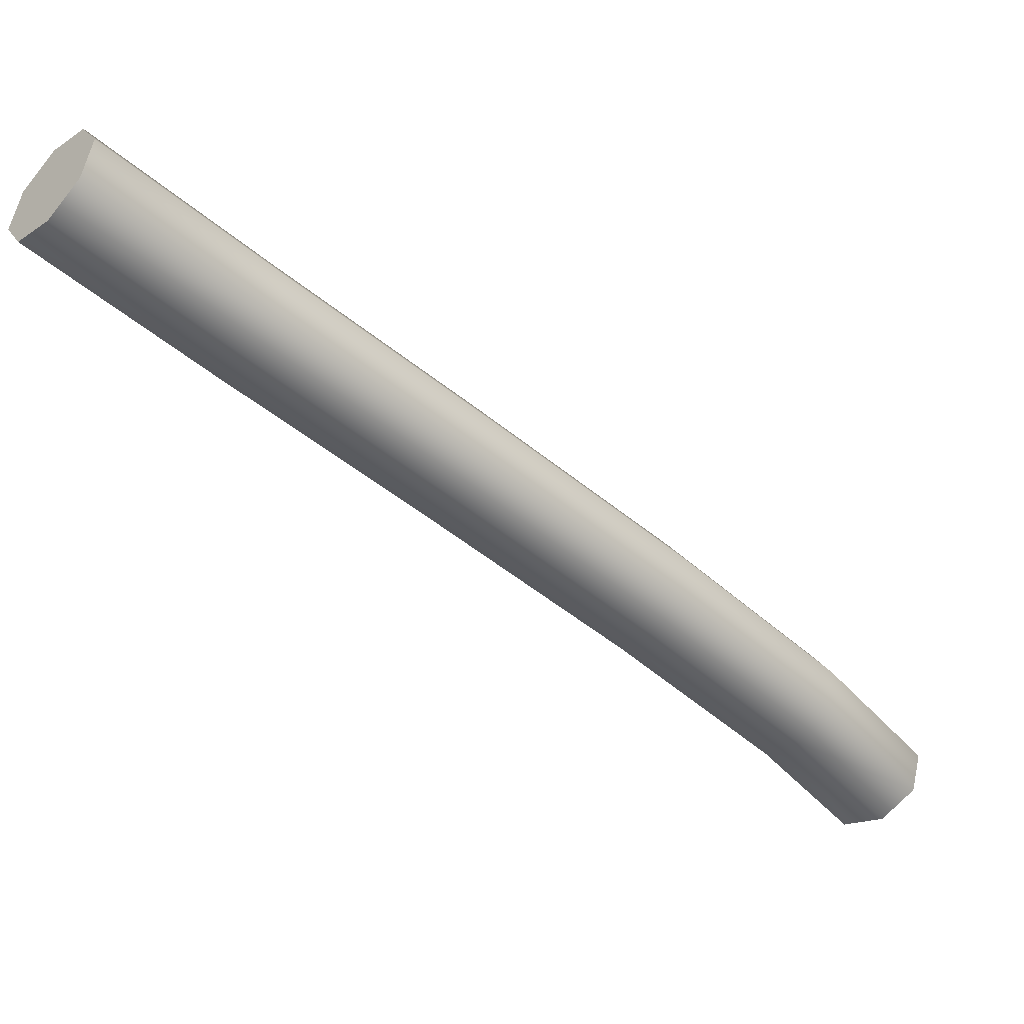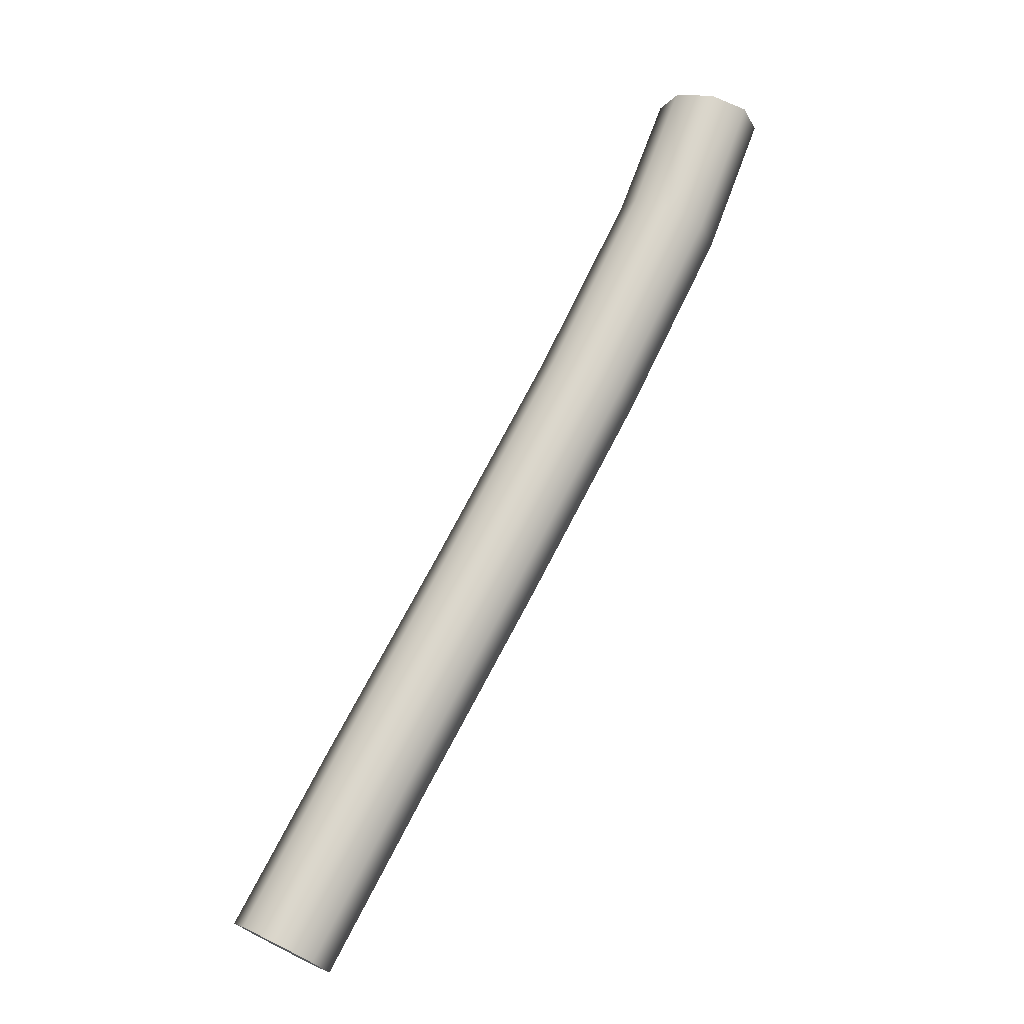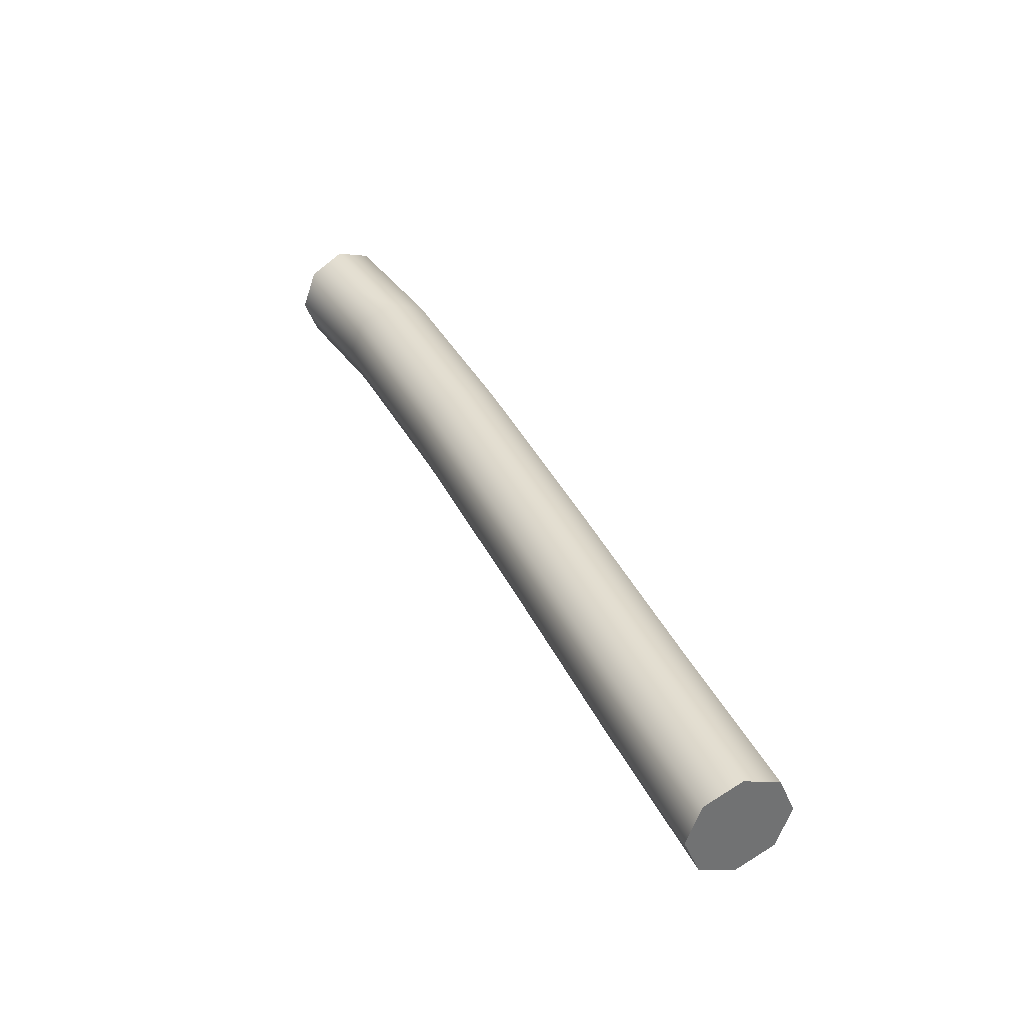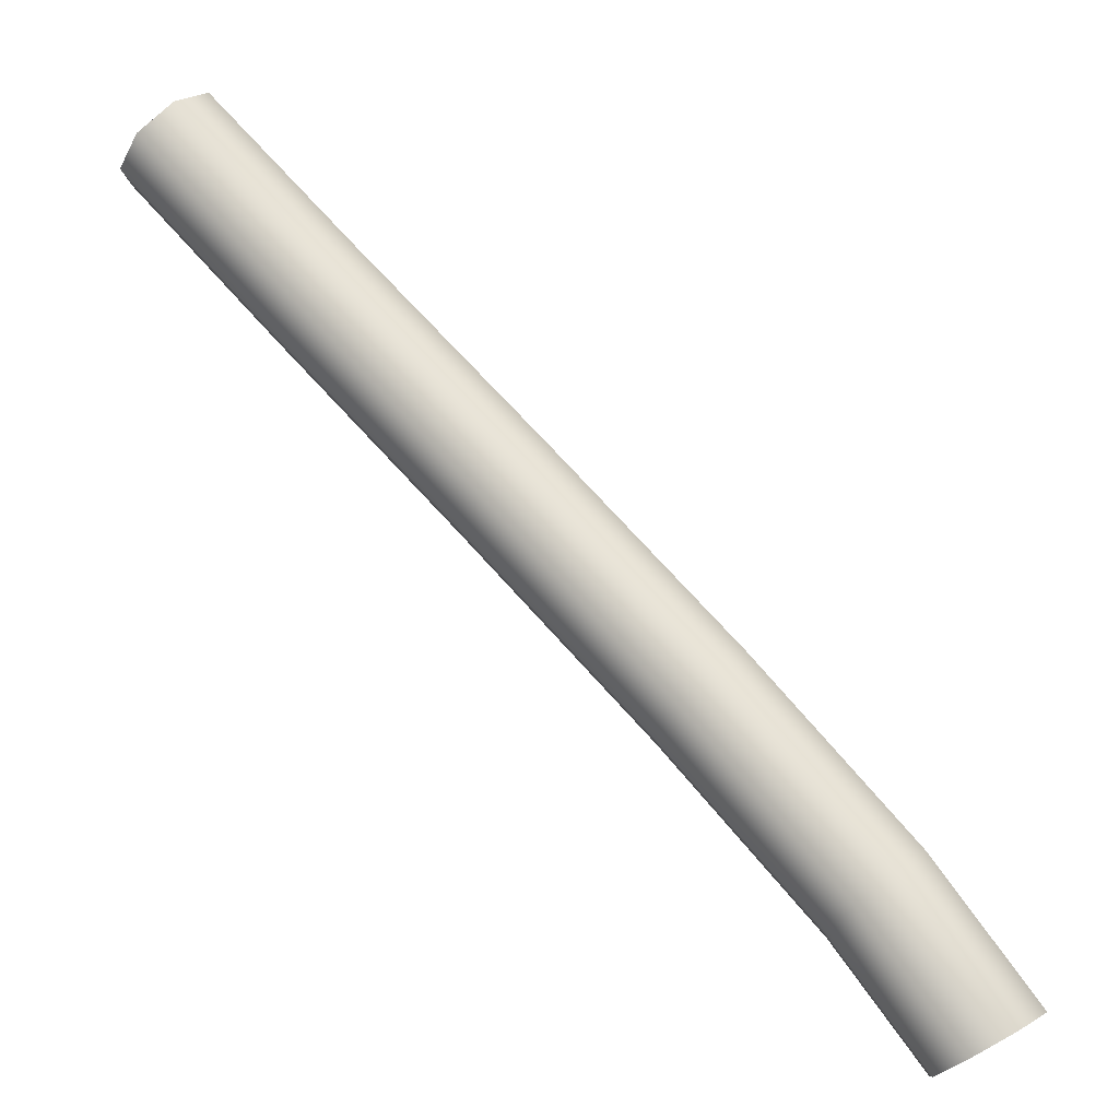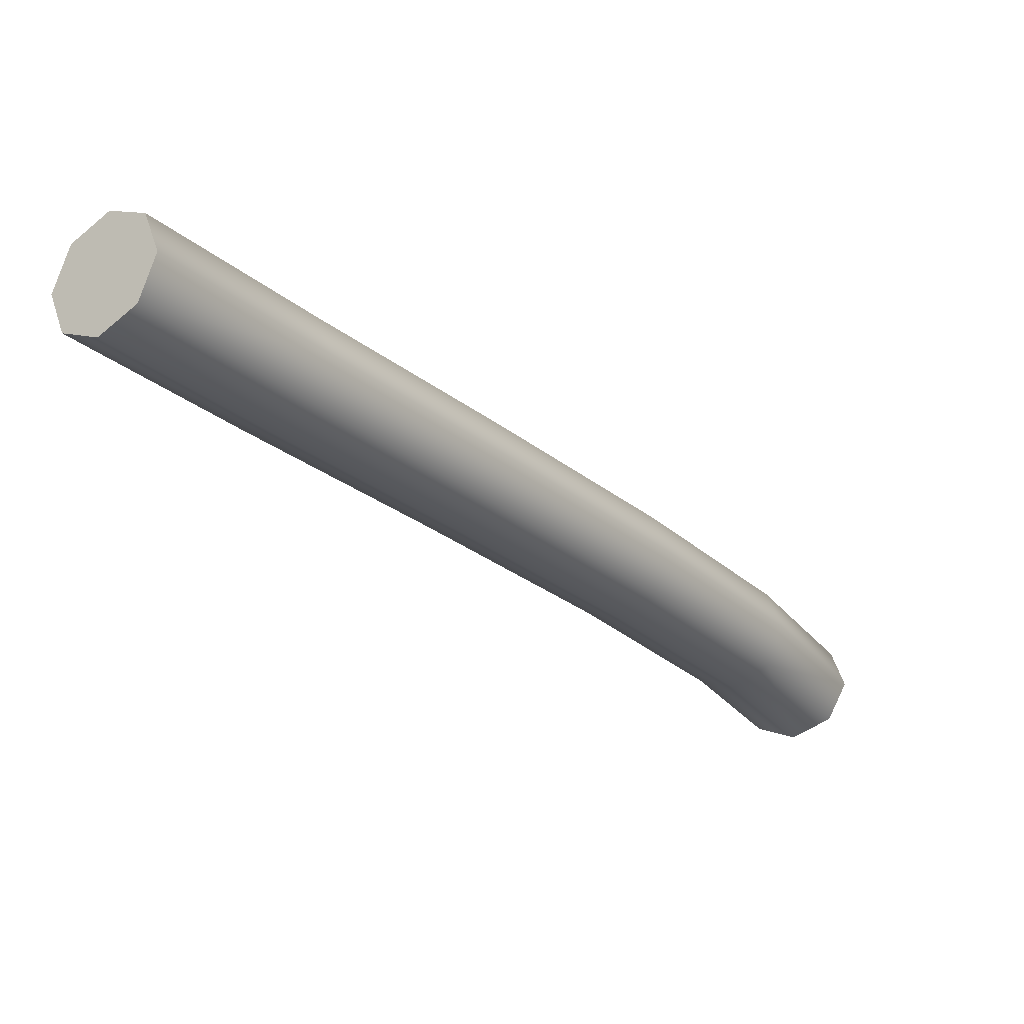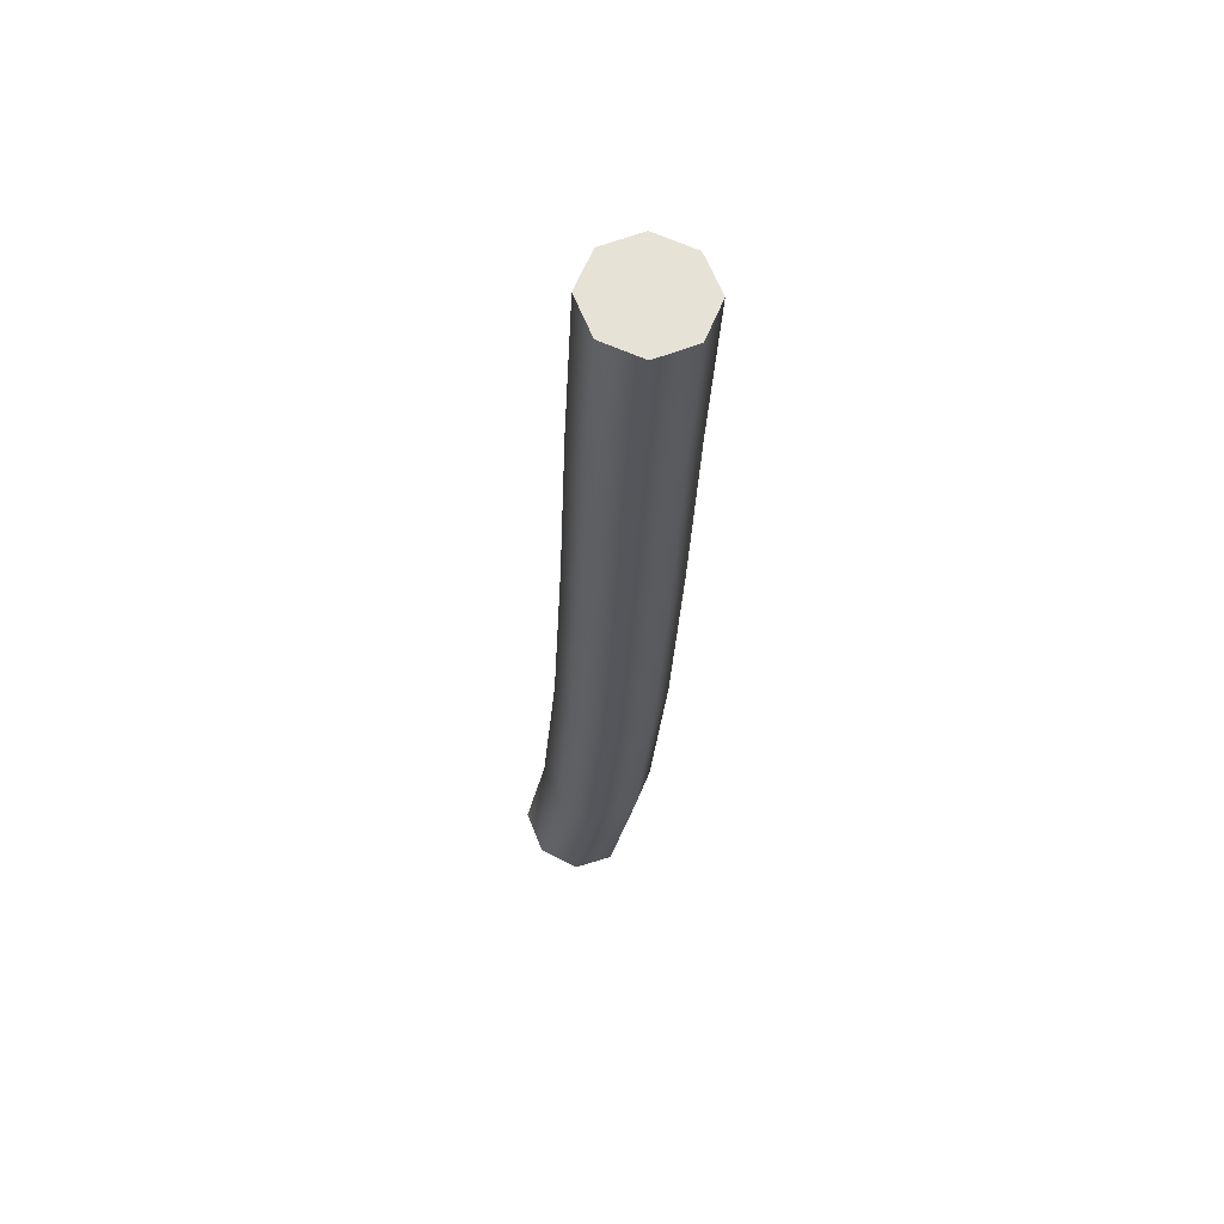
<metadata>
{"format":"obj","ext":"obj","renderer":"f3d","projection":"perspective","resolution":1024,"background":"white","views":[{"elev":37.9,"azim":-6.0,"up":"+Z"},{"elev":73.8,"azim":-18.8,"up":"+Y"},{"elev":36.1,"azim":-68.8,"up":"+Y"},{"elev":2.2,"azim":23.4,"up":"+Z"},{"elev":34.6,"azim":-34.4,"up":"+Z"},{"elev":-26.0,"azim":-48.6,"up":"+Y"}]}
</metadata>
<code>
g Wire Deformed
v 1.816e-07 0.075 0.5
v 0.04501 0.05303 0.528
v 0.06366 -6.557e-09 0.5397
v 0.04501 -0.05303 0.528
v 1.781e-07 -0.075 0.5
v -0.04501 -0.05303 0.472
v -0.06366 1.311e-08 0.4603
v -0.04501 0.05303 0.472
v -0.1236 0.075 0.6515
v -0.08459 0.05303 0.6875
v -0.06844 -6.557e-09 0.7024
v -0.08459 -0.05303 0.6875
v -0.1236 -0.075 0.6515
v -0.1626 -0.05303 0.6156
v -0.1787 1.311e-08 0.6007
v -0.1626 0.05303 0.6156
v -0.3251 0.075 0.857
v -0.288 0.05303 0.8949
v -0.2726 -6.557e-09 0.9106
v -0.288 -0.05303 0.8949
v -0.3251 -0.075 0.857
v -0.3622 -0.05303 0.8192
v -0.3776 1.311e-08 0.8035
v -0.3622 0.05303 0.8192
v -0.5648 0.075 1.087
v -0.5284 0.05303 1.125
v -0.5133 -6.557e-09 1.141
v -0.5284 -0.05303 1.125
v -0.5648 -0.075 1.087
v -0.6012 -0.05303 1.048
v -0.6163 1.311e-08 1.032
v -0.6012 0.05303 1.048
v -0.803 0.075 1.311
v -0.7666 0.05303 1.35
v -0.7515 -6.557e-09 1.366
v -0.7666 -0.05303 1.35
v -0.803 -0.075 1.311
v -0.8394 -0.05303 1.272
v -0.8544 1.311e-08 1.256
v -0.8394 0.05303 1.272
v -1 0.075 1.5
v -0.9627 0.05303 1.538
v -0.9473 -6.557e-09 1.553
v -0.9627 -0.05303 1.538
v -1 -0.075 1.5
v -1.037 -0.05303 1.462
v -1.053 1.311e-08 1.447
v -1.037 0.05303 1.462
v 1.816e-07 0.075 0.5
v 0.04501 0.05303 0.528
v 0.06366 -6.557e-09 0.5397
v 0.04501 -0.05303 0.528
v 1.781e-07 -0.075 0.5
v -0.04501 -0.05303 0.472
v -0.06366 1.311e-08 0.4603
v -0.04501 0.05303 0.472
v -1 0.075 1.5
v -0.9627 0.05303 1.538
v -0.9473 -6.557e-09 1.553
v -0.9627 -0.05303 1.538
v -1 -0.075 1.5
v -1.037 -0.05303 1.462
v -1.053 1.311e-08 1.447
v -1.037 0.05303 1.462
v 1.788e-07 0 0.5
v -1 0 1.5
g Wire Deformed_0
f 1 9 2
f 10 2 9
f 10 11 2
f 3 2 11
f 3 11 4
f 12 4 11
f 12 13 4
f 5 4 13
f 5 13 6
f 14 6 13
f 14 15 6
f 7 6 15
f 7 15 8
f 16 8 15
f 16 9 8
f 1 8 9
f 9 17 10
f 18 10 17
f 18 19 10
f 11 10 19
f 11 19 12
f 20 12 19
f 20 21 12
f 13 12 21
f 13 21 14
f 22 14 21
f 22 23 14
f 15 14 23
f 15 23 16
f 24 16 23
f 24 17 16
f 9 16 17
f 17 25 18
f 26 18 25
f 26 27 18
f 19 18 27
f 19 27 20
f 28 20 27
f 28 29 20
f 21 20 29
f 21 29 22
f 30 22 29
f 30 31 22
f 23 22 31
f 23 31 24
f 32 24 31
f 32 25 24
f 17 24 25
f 25 33 26
f 34 26 33
f 34 35 26
f 27 26 35
f 27 35 28
f 36 28 35
f 36 37 28
f 29 28 37
f 29 37 30
f 38 30 37
f 38 39 30
f 31 30 39
f 31 39 32
f 40 32 39
f 40 33 32
f 25 32 33
f 33 41 34
f 42 34 41
f 42 43 34
f 35 34 43
f 35 43 36
f 44 36 43
f 44 45 36
f 37 36 45
f 37 45 38
f 46 38 45
f 46 47 38
f 39 38 47
f 39 47 40
f 48 40 47
f 48 41 40
f 33 40 41
f 49 50 65
f 50 51 65
f 51 52 65
f 52 53 65
f 53 54 65
f 54 55 65
f 55 56 65
f 56 49 65
f 58 57 66
f 59 58 66
f 60 59 66
f 61 60 66
f 62 61 66
f 63 62 66
f 64 63 66
f 57 64 66

</code>
